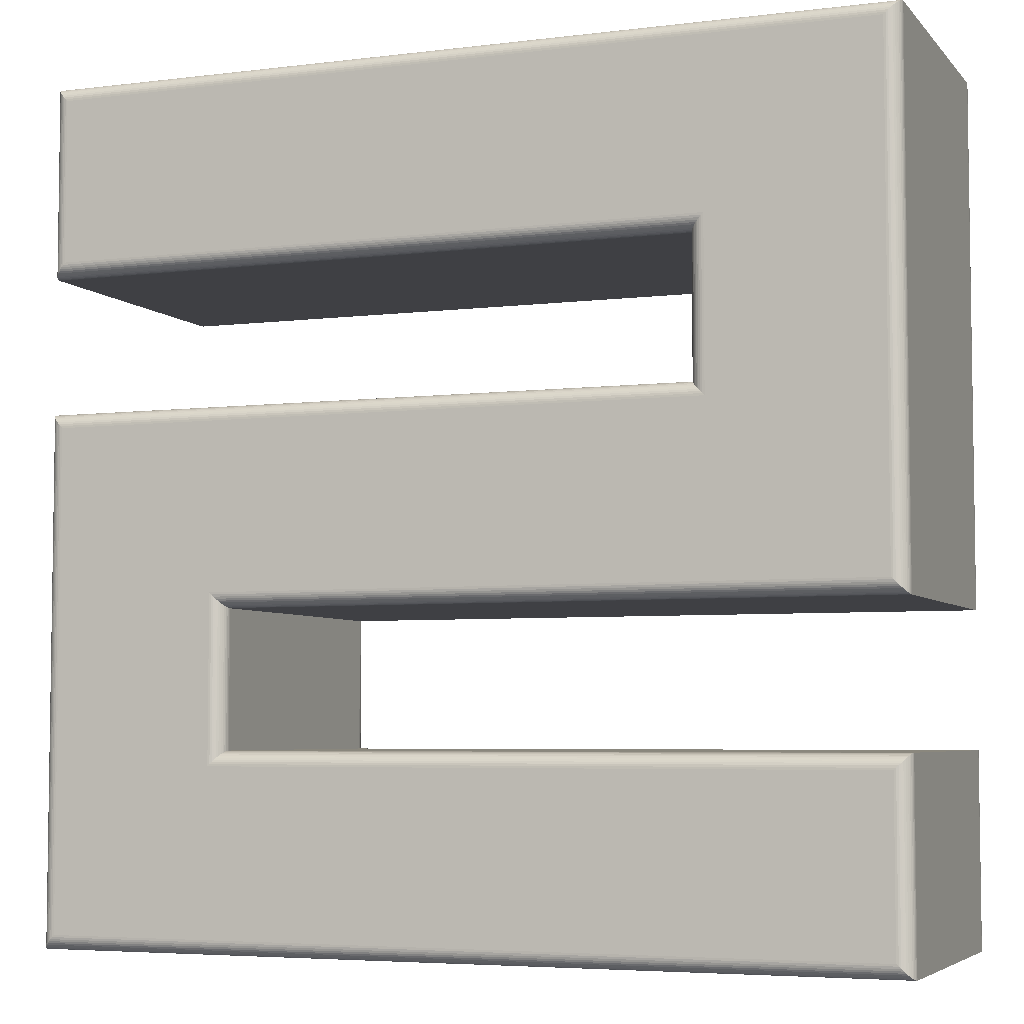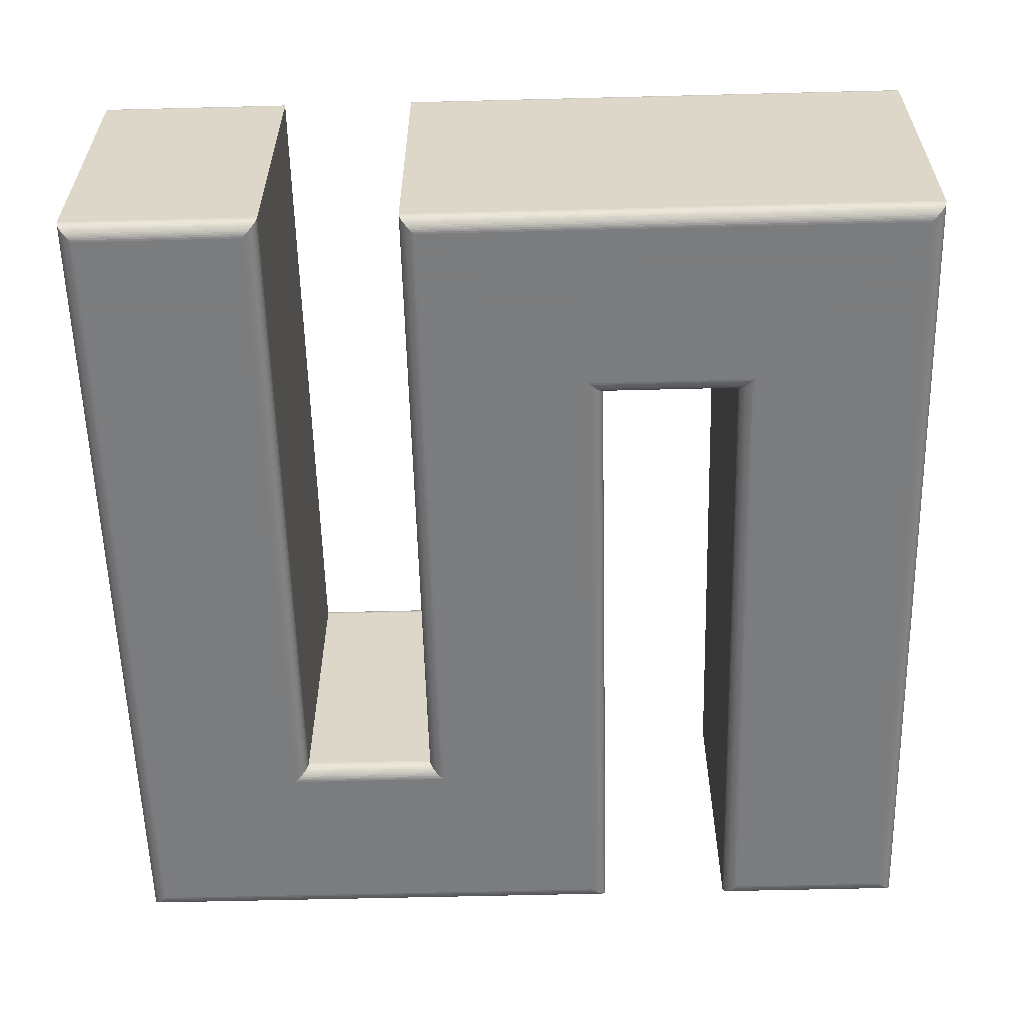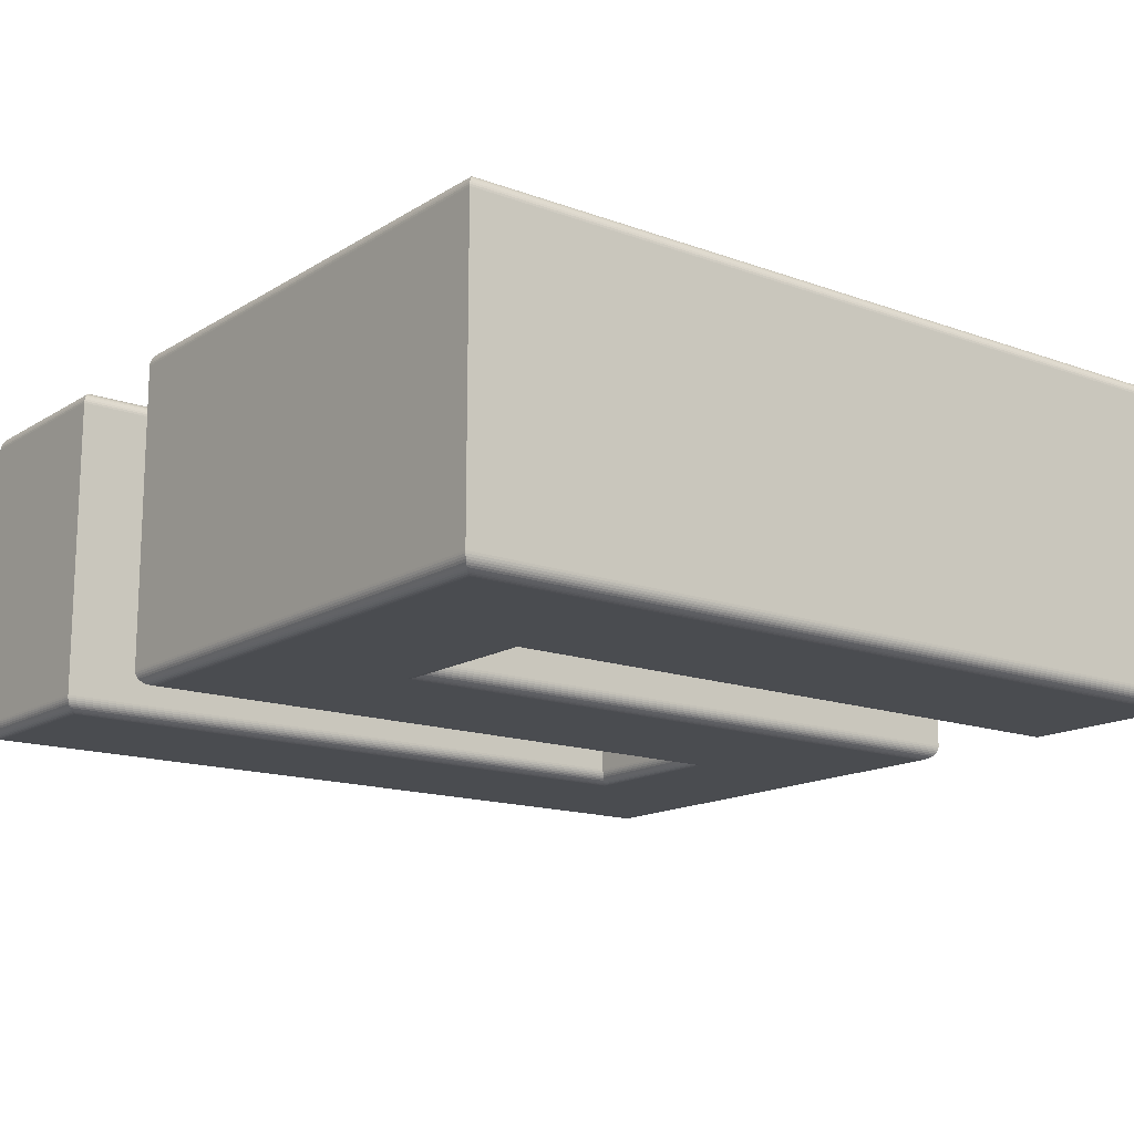
<metadata>
{"format":"obj","ext":"obj","renderer":"f3d","projection":"perspective","resolution":1024,"background":"white","views":[{"elev":-5.1,"azim":-158.8,"up":"+Z"},{"elev":-58.7,"azim":91.5,"up":"+Y"},{"elev":-15.1,"azim":-37.8,"up":"+Y"}]}
</metadata>
<code>
v 0.07802 0.05918 -0.6683
v 0.6337 0.05918 -0.6683
v 0.6337 0.05918 -0.3354
v 0.1894 0.05918 -0.3354
v 0.1894 0.05918 -0.224
v 0.6337 0.05918 -0.224
v 0.6337 0.05918 -0.114
v 0.07802 0.05918 -0.114
v 0.07802 0.05918 -0.4469
v 0.5223 0.05918 -0.4469
v 0.5223 0.05918 -0.5583
v 0.07802 0.05918 -0.5583
v 0.07802 -0.1608 -0.6683
v 0.6337 -0.1608 -0.6683
v 0.6337 -0.1608 -0.3354
v 0.1894 -0.1608 -0.3354
v 0.1894 -0.1608 -0.224
v 0.6337 -0.1608 -0.224
v 0.6337 -0.1608 -0.114
v 0.07802 -0.1608 -0.114
v 0.07802 -0.1608 -0.4469
v 0.5223 -0.1608 -0.4469
v 0.5223 -0.1608 -0.5583
v 0.07802 -0.1608 -0.5583
v 0.07802 -0.1608 -0.6683
v 0.0766 -0.1607 -0.6697
v 0.0752 -0.1604 -0.6711
v 0.07387 -0.1599 -0.6724
v 0.07261 -0.1592 -0.6737
v 0.07147 -0.1584 -0.6748
v 0.07046 -0.1574 -0.6758
v 0.06961 -0.1562 -0.6767
v 0.06892 -0.155 -0.6774
v 0.06842 -0.1536 -0.6779
v 0.06812 -0.1522 -0.6782
v 0.06802 -0.1508 -0.6783
v 0.6337 -0.1608 -0.6683
v 0.6352 -0.1607 -0.6697
v 0.6366 -0.1604 -0.6711
v 0.6379 -0.1599 -0.6724
v 0.6391 -0.1592 -0.6737
v 0.6403 -0.1584 -0.6748
v 0.6413 -0.1574 -0.6758
v 0.6421 -0.1562 -0.6767
v 0.6428 -0.155 -0.6774
v 0.6433 -0.1536 -0.6779
v 0.6436 -0.1522 -0.6782
v 0.6437 -0.1508 -0.6783
v 0.6337 -0.1608 -0.3354
v 0.6352 -0.1607 -0.334
v 0.6366 -0.1604 -0.3326
v 0.6379 -0.1599 -0.3313
v 0.6391 -0.1592 -0.33
v 0.6403 -0.1584 -0.3289
v 0.6413 -0.1574 -0.3279
v 0.6421 -0.1562 -0.327
v 0.6428 -0.155 -0.3263
v 0.6433 -0.1536 -0.3258
v 0.6436 -0.1522 -0.3255
v 0.6437 -0.1508 -0.3254
v 0.1894 -0.1608 -0.3354
v 0.1909 -0.1607 -0.334
v 0.1923 -0.1604 -0.3326
v 0.1936 -0.1599 -0.3313
v 0.1949 -0.1592 -0.33
v 0.196 -0.1584 -0.3289
v 0.197 -0.1574 -0.3279
v 0.1979 -0.1562 -0.327
v 0.1985 -0.155 -0.3263
v 0.199 -0.1536 -0.3258
v 0.1993 -0.1522 -0.3255
v 0.1994 -0.1508 -0.3254
v 0.1894 -0.1608 -0.224
v 0.1909 -0.1607 -0.2254
v 0.1923 -0.1604 -0.2268
v 0.1936 -0.1599 -0.2282
v 0.1949 -0.1592 -0.2294
v 0.196 -0.1584 -0.2305
v 0.197 -0.1574 -0.2316
v 0.1979 -0.1562 -0.2324
v 0.1985 -0.155 -0.2331
v 0.199 -0.1536 -0.2336
v 0.1993 -0.1522 -0.2339
v 0.1994 -0.1508 -0.234
v 0.6337 -0.1608 -0.224
v 0.6352 -0.1607 -0.2254
v 0.6366 -0.1604 -0.2268
v 0.6379 -0.1599 -0.2282
v 0.6391 -0.1592 -0.2294
v 0.6403 -0.1584 -0.2305
v 0.6413 -0.1574 -0.2316
v 0.6421 -0.1562 -0.2324
v 0.6428 -0.155 -0.2331
v 0.6433 -0.1536 -0.2336
v 0.6436 -0.1522 -0.2339
v 0.6437 -0.1508 -0.234
v 0.6337 -0.1608 -0.114
v 0.6352 -0.1607 -0.1126
v 0.6366 -0.1604 -0.1112
v 0.6379 -0.1599 -0.1098
v 0.6391 -0.1592 -0.1086
v 0.6403 -0.1584 -0.1074
v 0.6413 -0.1574 -0.1064
v 0.6421 -0.1562 -0.1056
v 0.6428 -0.155 -0.1049
v 0.6433 -0.1536 -0.1044
v 0.6436 -0.1522 -0.1041
v 0.6437 -0.1508 -0.104
v 0.07802 -0.1608 -0.114
v 0.0766 -0.1607 -0.1126
v 0.0752 -0.1604 -0.1112
v 0.07387 -0.1599 -0.1098
v 0.07261 -0.1592 -0.1086
v 0.07147 -0.1584 -0.1074
v 0.07046 -0.1574 -0.1064
v 0.06961 -0.1562 -0.1056
v 0.06892 -0.155 -0.1049
v 0.06842 -0.1536 -0.1044
v 0.06812 -0.1522 -0.1041
v 0.06802 -0.1508 -0.104
v 0.07802 -0.1608 -0.4469
v 0.0766 -0.1607 -0.4483
v 0.0752 -0.1604 -0.4497
v 0.07387 -0.1599 -0.451
v 0.07261 -0.1592 -0.4523
v 0.07147 -0.1584 -0.4534
v 0.07046 -0.1574 -0.4544
v 0.06961 -0.1562 -0.4553
v 0.06892 -0.155 -0.456
v 0.06842 -0.1536 -0.4565
v 0.06812 -0.1522 -0.4568
v 0.06802 -0.1508 -0.4569
v 0.5223 -0.1608 -0.4469
v 0.5209 -0.1607 -0.4483
v 0.5195 -0.1604 -0.4497
v 0.5182 -0.1599 -0.451
v 0.5169 -0.1592 -0.4523
v 0.5158 -0.1584 -0.4534
v 0.5147 -0.1574 -0.4544
v 0.5139 -0.1562 -0.4553
v 0.5132 -0.155 -0.456
v 0.5127 -0.1536 -0.4565
v 0.5124 -0.1522 -0.4568
v 0.5123 -0.1508 -0.4569
v 0.5223 -0.1608 -0.5583
v 0.5209 -0.1607 -0.5569
v 0.5195 -0.1604 -0.5555
v 0.5182 -0.1599 -0.5541
v 0.5169 -0.1592 -0.5529
v 0.5158 -0.1584 -0.5517
v 0.5147 -0.1574 -0.5507
v 0.5139 -0.1562 -0.5499
v 0.5132 -0.155 -0.5492
v 0.5127 -0.1536 -0.5487
v 0.5124 -0.1522 -0.5484
v 0.5123 -0.1508 -0.5483
v 0.07802 -0.1608 -0.5583
v 0.0766 -0.1607 -0.5569
v 0.0752 -0.1604 -0.5555
v 0.07387 -0.1599 -0.5541
v 0.07261 -0.1592 -0.5529
v 0.07147 -0.1584 -0.5517
v 0.07046 -0.1574 -0.5507
v 0.06961 -0.1562 -0.5499
v 0.06892 -0.155 -0.5492
v 0.06842 -0.1536 -0.5487
v 0.06812 -0.1522 -0.5484
v 0.06802 -0.1508 -0.5483
v 0.06802 -0.1508 -0.6783
v 0.06802 0.04918 -0.6783
v 0.6437 -0.1508 -0.6783
v 0.6437 0.04918 -0.6783
v 0.6437 -0.1508 -0.3254
v 0.6437 0.04918 -0.3254
v 0.1994 -0.1508 -0.3254
v 0.1994 0.04918 -0.3254
v 0.1994 -0.1508 -0.234
v 0.1994 0.04918 -0.234
v 0.6437 -0.1508 -0.234
v 0.6437 0.04918 -0.234
v 0.6437 -0.1508 -0.104
v 0.6437 0.04918 -0.104
v 0.06802 -0.1508 -0.104
v 0.06802 0.04918 -0.104
v 0.06802 -0.1508 -0.4569
v 0.06802 0.04918 -0.4569
v 0.5123 -0.1508 -0.4569
v 0.5123 0.04918 -0.4569
v 0.5123 -0.1508 -0.5483
v 0.5123 0.04918 -0.5483
v 0.06802 -0.1508 -0.5483
v 0.06802 0.04918 -0.5483
v 0.06802 0.04918 -0.6783
v 0.06812 0.0506 -0.6782
v 0.06842 0.05199 -0.6779
v 0.06892 0.05333 -0.6774
v 0.06961 0.05458 -0.6767
v 0.07046 0.05572 -0.6758
v 0.07147 0.05673 -0.6748
v 0.07261 0.05759 -0.6737
v 0.07387 0.05827 -0.6724
v 0.0752 0.05877 -0.6711
v 0.0766 0.05908 -0.6697
v 0.07802 0.05918 -0.6683
v 0.6437 0.04918 -0.6783
v 0.6436 0.0506 -0.6782
v 0.6433 0.05199 -0.6779
v 0.6428 0.05333 -0.6774
v 0.6421 0.05458 -0.6767
v 0.6413 0.05572 -0.6758
v 0.6403 0.05673 -0.6748
v 0.6391 0.05759 -0.6737
v 0.6379 0.05827 -0.6724
v 0.6366 0.05877 -0.6711
v 0.6352 0.05908 -0.6697
v 0.6337 0.05918 -0.6683
v 0.6437 0.04918 -0.3254
v 0.6436 0.0506 -0.3255
v 0.6433 0.05199 -0.3258
v 0.6428 0.05333 -0.3263
v 0.6421 0.05458 -0.327
v 0.6413 0.05572 -0.3279
v 0.6403 0.05673 -0.3289
v 0.6391 0.05759 -0.33
v 0.6379 0.05827 -0.3313
v 0.6366 0.05877 -0.3326
v 0.6352 0.05908 -0.334
v 0.6337 0.05918 -0.3354
v 0.1994 0.04918 -0.3254
v 0.1993 0.0506 -0.3255
v 0.199 0.05199 -0.3258
v 0.1985 0.05333 -0.3263
v 0.1979 0.05458 -0.327
v 0.197 0.05572 -0.3279
v 0.196 0.05673 -0.3289
v 0.1949 0.05759 -0.33
v 0.1936 0.05827 -0.3313
v 0.1923 0.05877 -0.3326
v 0.1909 0.05908 -0.334
v 0.1894 0.05918 -0.3354
v 0.1994 0.04918 -0.234
v 0.1993 0.0506 -0.2339
v 0.199 0.05199 -0.2336
v 0.1985 0.05333 -0.2331
v 0.1979 0.05458 -0.2324
v 0.197 0.05572 -0.2316
v 0.196 0.05673 -0.2305
v 0.1949 0.05759 -0.2294
v 0.1936 0.05827 -0.2282
v 0.1923 0.05877 -0.2268
v 0.1909 0.05908 -0.2254
v 0.1894 0.05918 -0.224
v 0.6437 0.04918 -0.234
v 0.6436 0.0506 -0.2339
v 0.6433 0.05199 -0.2336
v 0.6428 0.05333 -0.2331
v 0.6421 0.05458 -0.2324
v 0.6413 0.05572 -0.2316
v 0.6403 0.05673 -0.2305
v 0.6391 0.05759 -0.2294
v 0.6379 0.05827 -0.2282
v 0.6366 0.05877 -0.2268
v 0.6352 0.05908 -0.2254
v 0.6337 0.05918 -0.224
v 0.6437 0.04918 -0.104
v 0.6436 0.0506 -0.1041
v 0.6433 0.05199 -0.1044
v 0.6428 0.05333 -0.1049
v 0.6421 0.05458 -0.1056
v 0.6413 0.05572 -0.1064
v 0.6403 0.05673 -0.1074
v 0.6391 0.05759 -0.1086
v 0.6379 0.05827 -0.1098
v 0.6366 0.05877 -0.1112
v 0.6352 0.05908 -0.1126
v 0.6337 0.05918 -0.114
v 0.06802 0.04918 -0.104
v 0.06812 0.0506 -0.1041
v 0.06842 0.05199 -0.1044
v 0.06892 0.05333 -0.1049
v 0.06961 0.05458 -0.1056
v 0.07046 0.05572 -0.1064
v 0.07147 0.05673 -0.1074
v 0.07261 0.05759 -0.1086
v 0.07387 0.05827 -0.1098
v 0.0752 0.05877 -0.1112
v 0.0766 0.05908 -0.1126
v 0.07802 0.05918 -0.114
v 0.06802 0.04918 -0.4569
v 0.06812 0.0506 -0.4568
v 0.06842 0.05199 -0.4565
v 0.06892 0.05333 -0.456
v 0.06961 0.05458 -0.4553
v 0.07046 0.05572 -0.4544
v 0.07147 0.05673 -0.4534
v 0.07261 0.05759 -0.4523
v 0.07387 0.05827 -0.451
v 0.0752 0.05877 -0.4497
v 0.0766 0.05908 -0.4483
v 0.07802 0.05918 -0.4469
v 0.5123 0.04918 -0.4569
v 0.5124 0.0506 -0.4568
v 0.5127 0.05199 -0.4565
v 0.5132 0.05333 -0.456
v 0.5139 0.05458 -0.4553
v 0.5147 0.05572 -0.4544
v 0.5158 0.05673 -0.4534
v 0.5169 0.05759 -0.4523
v 0.5182 0.05827 -0.451
v 0.5195 0.05877 -0.4497
v 0.5209 0.05908 -0.4483
v 0.5223 0.05918 -0.4469
v 0.5123 0.04918 -0.5483
v 0.5124 0.0506 -0.5484
v 0.5127 0.05199 -0.5487
v 0.5132 0.05333 -0.5492
v 0.5139 0.05458 -0.5499
v 0.5147 0.05572 -0.5507
v 0.5158 0.05673 -0.5517
v 0.5169 0.05759 -0.5529
v 0.5182 0.05827 -0.5541
v 0.5195 0.05877 -0.5555
v 0.5209 0.05908 -0.5569
v 0.5223 0.05918 -0.5583
v 0.06802 0.04918 -0.5483
v 0.06812 0.0506 -0.5484
v 0.06842 0.05199 -0.5487
v 0.06892 0.05333 -0.5492
v 0.06961 0.05458 -0.5499
v 0.07046 0.05572 -0.5507
v 0.07147 0.05673 -0.5517
v 0.07261 0.05759 -0.5529
v 0.07387 0.05827 -0.5541
v 0.0752 0.05877 -0.5555
v 0.0766 0.05908 -0.5569
v 0.07802 0.05918 -0.5583
f 12 2 1
f 12 11 2
f 11 3 2
f 10 3 11
f 8 4 9
f 4 10 9
f 4 3 10
f 8 5 4
f 8 6 5
f 8 7 6
f 14 24 13
f 23 24 14
f 15 23 14
f 15 22 23
f 16 20 21
f 22 16 21
f 15 16 22
f 17 20 16
f 18 20 17
f 19 20 18
f 38 25 26
f 39 26 27
f 40 27 28
f 41 28 29
f 42 29 30
f 43 30 31
f 44 31 32
f 45 32 33
f 46 33 34
f 47 34 35
f 48 35 36
f 38 49 37
f 51 38 39
f 52 39 40
f 41 52 40
f 54 41 42
f 55 42 43
f 56 43 44
f 57 44 45
f 58 45 46
f 59 46 47
f 60 47 48
f 62 49 50
f 63 50 51
f 64 51 52
f 65 52 53
f 66 53 54
f 67 54 55
f 68 55 56
f 69 56 57
f 70 57 58
f 71 58 59
f 72 59 60
f 62 73 61
f 75 62 63
f 76 63 64
f 77 64 65
f 78 65 66
f 67 78 66
f 80 67 68
f 81 68 69
f 82 69 70
f 71 82 70
f 84 71 72
f 74 85 73
f 75 86 74
f 76 87 75
f 77 88 76
f 78 89 77
f 79 90 78
f 80 91 79
f 81 92 80
f 82 93 81
f 83 94 82
f 84 95 83
f 86 97 85
f 99 86 87
f 100 87 88
f 101 88 89
f 102 89 90
f 103 90 91
f 92 103 91
f 105 92 93
f 106 93 94
f 107 94 95
f 108 95 96
f 98 109 97
f 99 110 98
f 112 99 100
f 113 100 101
f 114 101 102
f 115 102 103
f 116 103 104
f 117 104 105
f 118 105 106
f 119 106 107
f 120 107 108
f 122 109 110
f 123 110 111
f 124 111 112
f 125 112 113
f 126 113 114
f 127 114 115
f 128 115 116
f 129 116 117
f 130 117 118
f 119 130 118
f 120 131 119
f 134 121 122
f 135 122 123
f 136 123 124
f 137 124 125
f 138 125 126
f 139 126 127
f 140 127 128
f 141 128 129
f 142 129 130
f 143 130 131
f 144 131 132
f 146 133 134
f 147 134 135
f 148 135 136
f 137 148 136
f 150 137 138
f 139 150 138
f 152 139 140
f 153 140 141
f 142 153 141
f 155 142 143
f 144 155 143
f 146 157 145
f 147 158 146
f 148 159 147
f 149 160 148
f 150 161 149
f 151 162 150
f 152 163 151
f 153 164 152
f 154 165 153
f 155 166 154
f 156 167 155
f 26 157 158
f 27 158 159
f 160 27 159
f 29 160 161
f 30 161 162
f 163 30 162
f 32 163 164
f 33 164 165
f 166 33 165
f 35 166 167
f 168 35 167
f 172 169 170
f 174 171 172
f 176 173 174
f 178 175 176
f 180 177 178
f 182 179 180
f 184 181 182
f 186 183 184
f 188 185 186
f 190 187 188
f 192 189 190
f 170 191 192
f 206 193 194
f 207 194 195
f 208 195 196
f 209 196 197
f 210 197 198
f 211 198 199
f 200 211 199
f 201 212 200
f 214 201 202
f 203 214 202
f 204 215 203
f 218 205 206
f 219 206 207
f 220 207 208
f 221 208 209
f 222 209 210
f 211 222 210
f 224 211 212
f 225 212 213
f 226 213 214
f 215 226 214
f 228 215 216
f 218 229 217
f 219 230 218
f 220 231 219
f 221 232 220
f 222 233 221
f 223 234 222
f 224 235 223
f 225 236 224
f 226 237 225
f 227 238 226
f 228 239 227
f 230 241 229
f 243 230 231
f 232 243 231
f 245 232 233
f 246 233 234
f 247 234 235
f 248 235 236
f 249 236 237
f 238 249 237
f 251 238 239
f 252 239 240
f 254 241 242
f 255 242 243
f 256 243 244
f 257 244 245
f 258 245 246
f 259 246 247
f 260 247 248
f 261 248 249
f 262 249 250
f 263 250 251
f 264 251 252
f 266 253 254
f 267 254 255
f 268 255 256
f 269 256 257
f 270 257 258
f 259 270 258
f 272 259 260
f 273 260 261
f 274 261 262
f 275 262 263
f 276 263 264
f 278 265 266
f 279 266 267
f 280 267 268
f 281 268 269
f 282 269 270
f 283 270 271
f 284 271 272
f 285 272 273
f 286 273 274
f 287 274 275
f 288 275 276
f 290 277 278
f 291 278 279
f 292 279 280
f 293 280 281
f 294 281 282
f 283 294 282
f 296 283 284
f 285 296 284
f 298 285 286
f 299 286 287
f 300 287 288
f 290 301 289
f 291 302 290
f 292 303 291
f 293 304 292
f 294 305 293
f 295 306 294
f 296 307 295
f 297 308 296
f 298 309 297
f 299 310 298
f 300 311 299
f 314 301 302
f 303 314 302
f 316 303 304
f 317 304 305
f 306 317 305
f 319 306 307
f 320 307 308
f 321 308 309
f 322 309 310
f 311 322 310
f 312 323 311
f 326 313 314
f 327 314 315
f 328 315 316
f 329 316 317
f 330 317 318
f 331 318 319
f 332 319 320
f 333 320 321
f 334 321 322
f 335 322 323
f 336 323 324
f 194 325 326
f 327 194 326
f 196 327 328
f 197 328 329
f 330 197 329
f 199 330 331
f 200 331 332
f 201 332 333
f 202 333 334
f 203 334 335
f 336 203 335
f 38 37 25
f 39 38 26
f 40 39 27
f 41 40 28
f 42 41 29
f 43 42 30
f 44 43 31
f 45 44 32
f 46 45 33
f 47 46 34
f 48 47 35
f 38 50 49
f 51 50 38
f 52 51 39
f 41 53 52
f 54 53 41
f 55 54 42
f 56 55 43
f 57 56 44
f 58 57 45
f 59 58 46
f 60 59 47
f 62 61 49
f 63 62 50
f 64 63 51
f 65 64 52
f 66 65 53
f 67 66 54
f 68 67 55
f 69 68 56
f 70 69 57
f 71 70 58
f 72 71 59
f 62 74 73
f 75 74 62
f 76 75 63
f 77 76 64
f 78 77 65
f 67 79 78
f 80 79 67
f 81 80 68
f 82 81 69
f 71 83 82
f 84 83 71
f 74 86 85
f 75 87 86
f 76 88 87
f 77 89 88
f 78 90 89
f 79 91 90
f 80 92 91
f 81 93 92
f 82 94 93
f 83 95 94
f 84 96 95
f 86 98 97
f 99 98 86
f 100 99 87
f 101 100 88
f 102 101 89
f 103 102 90
f 92 104 103
f 105 104 92
f 106 105 93
f 107 106 94
f 108 107 95
f 98 110 109
f 99 111 110
f 112 111 99
f 113 112 100
f 114 113 101
f 115 114 102
f 116 115 103
f 117 116 104
f 118 117 105
f 119 118 106
f 120 119 107
f 122 121 109
f 123 122 110
f 124 123 111
f 125 124 112
f 126 125 113
f 127 126 114
f 128 127 115
f 129 128 116
f 130 129 117
f 119 131 130
f 120 132 131
f 134 133 121
f 135 134 122
f 136 135 123
f 137 136 124
f 138 137 125
f 139 138 126
f 140 139 127
f 141 140 128
f 142 141 129
f 143 142 130
f 144 143 131
f 146 145 133
f 147 146 134
f 148 147 135
f 137 149 148
f 150 149 137
f 139 151 150
f 152 151 139
f 153 152 140
f 142 154 153
f 155 154 142
f 144 156 155
f 146 158 157
f 147 159 158
f 148 160 159
f 149 161 160
f 150 162 161
f 151 163 162
f 152 164 163
f 153 165 164
f 154 166 165
f 155 167 166
f 156 168 167
f 26 25 157
f 27 26 158
f 160 28 27
f 29 28 160
f 30 29 161
f 163 31 30
f 32 31 163
f 33 32 164
f 166 34 33
f 35 34 166
f 168 36 35
f 172 171 169
f 174 173 171
f 176 175 173
f 178 177 175
f 180 179 177
f 182 181 179
f 184 183 181
f 186 185 183
f 188 187 185
f 190 189 187
f 192 191 189
f 170 169 191
f 206 205 193
f 207 206 194
f 208 207 195
f 209 208 196
f 210 209 197
f 211 210 198
f 200 212 211
f 201 213 212
f 214 213 201
f 203 215 214
f 204 216 215
f 218 217 205
f 219 218 206
f 220 219 207
f 221 220 208
f 222 221 209
f 211 223 222
f 224 223 211
f 225 224 212
f 226 225 213
f 215 227 226
f 228 227 215
f 218 230 229
f 219 231 230
f 220 232 231
f 221 233 232
f 222 234 233
f 223 235 234
f 224 236 235
f 225 237 236
f 226 238 237
f 227 239 238
f 228 240 239
f 230 242 241
f 243 242 230
f 232 244 243
f 245 244 232
f 246 245 233
f 247 246 234
f 248 247 235
f 249 248 236
f 238 250 249
f 251 250 238
f 252 251 239
f 254 253 241
f 255 254 242
f 256 255 243
f 257 256 244
f 258 257 245
f 259 258 246
f 260 259 247
f 261 260 248
f 262 261 249
f 263 262 250
f 264 263 251
f 266 265 253
f 267 266 254
f 268 267 255
f 269 268 256
f 270 269 257
f 259 271 270
f 272 271 259
f 273 272 260
f 274 273 261
f 275 274 262
f 276 275 263
f 278 277 265
f 279 278 266
f 280 279 267
f 281 280 268
f 282 281 269
f 283 282 270
f 284 283 271
f 285 284 272
f 286 285 273
f 287 286 274
f 288 287 275
f 290 289 277
f 291 290 278
f 292 291 279
f 293 292 280
f 294 293 281
f 283 295 294
f 296 295 283
f 285 297 296
f 298 297 285
f 299 298 286
f 300 299 287
f 290 302 301
f 291 303 302
f 292 304 303
f 293 305 304
f 294 306 305
f 295 307 306
f 296 308 307
f 297 309 308
f 298 310 309
f 299 311 310
f 300 312 311
f 314 313 301
f 303 315 314
f 316 315 303
f 317 316 304
f 306 318 317
f 319 318 306
f 320 319 307
f 321 320 308
f 322 321 309
f 311 323 322
f 312 324 323
f 326 325 313
f 327 326 314
f 328 327 315
f 329 328 316
f 330 329 317
f 331 330 318
f 332 331 319
f 333 332 320
f 334 333 321
f 335 334 322
f 336 335 323
f 194 193 325
f 327 195 194
f 196 195 327
f 197 196 328
f 330 198 197
f 199 198 330
f 200 199 331
f 201 200 332
f 202 201 333
f 203 202 334
f 336 204 203

</code>
